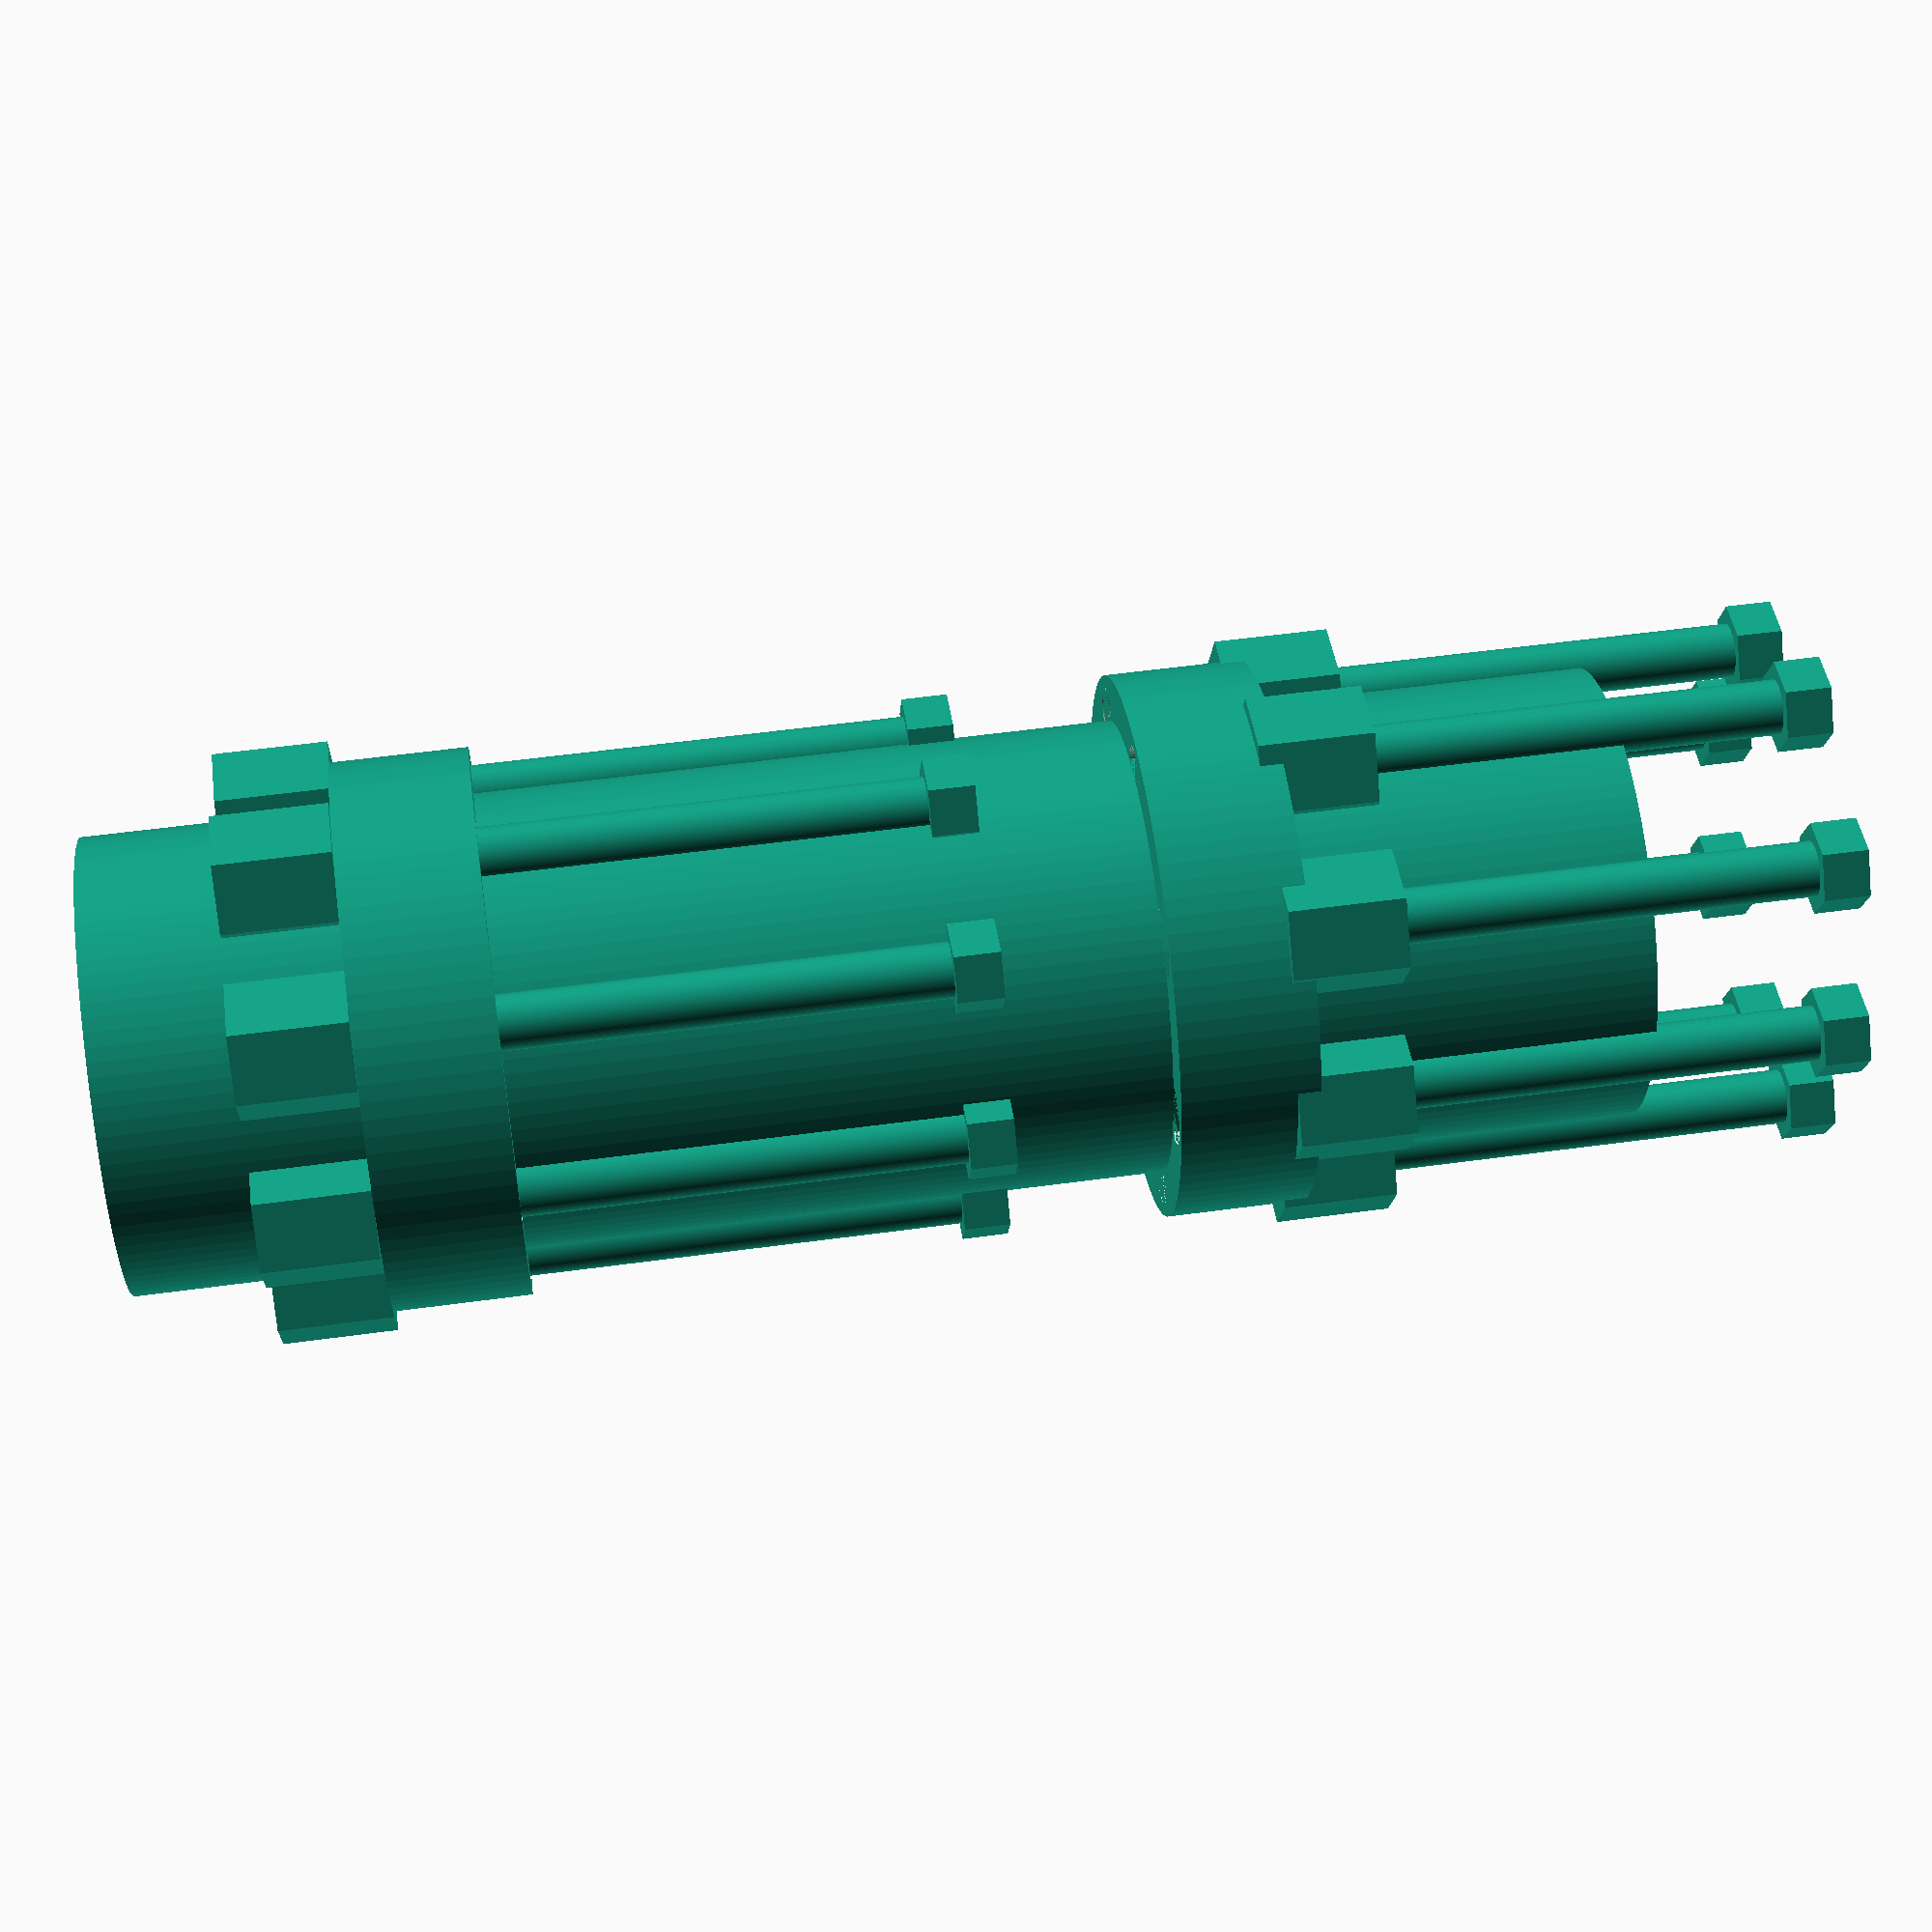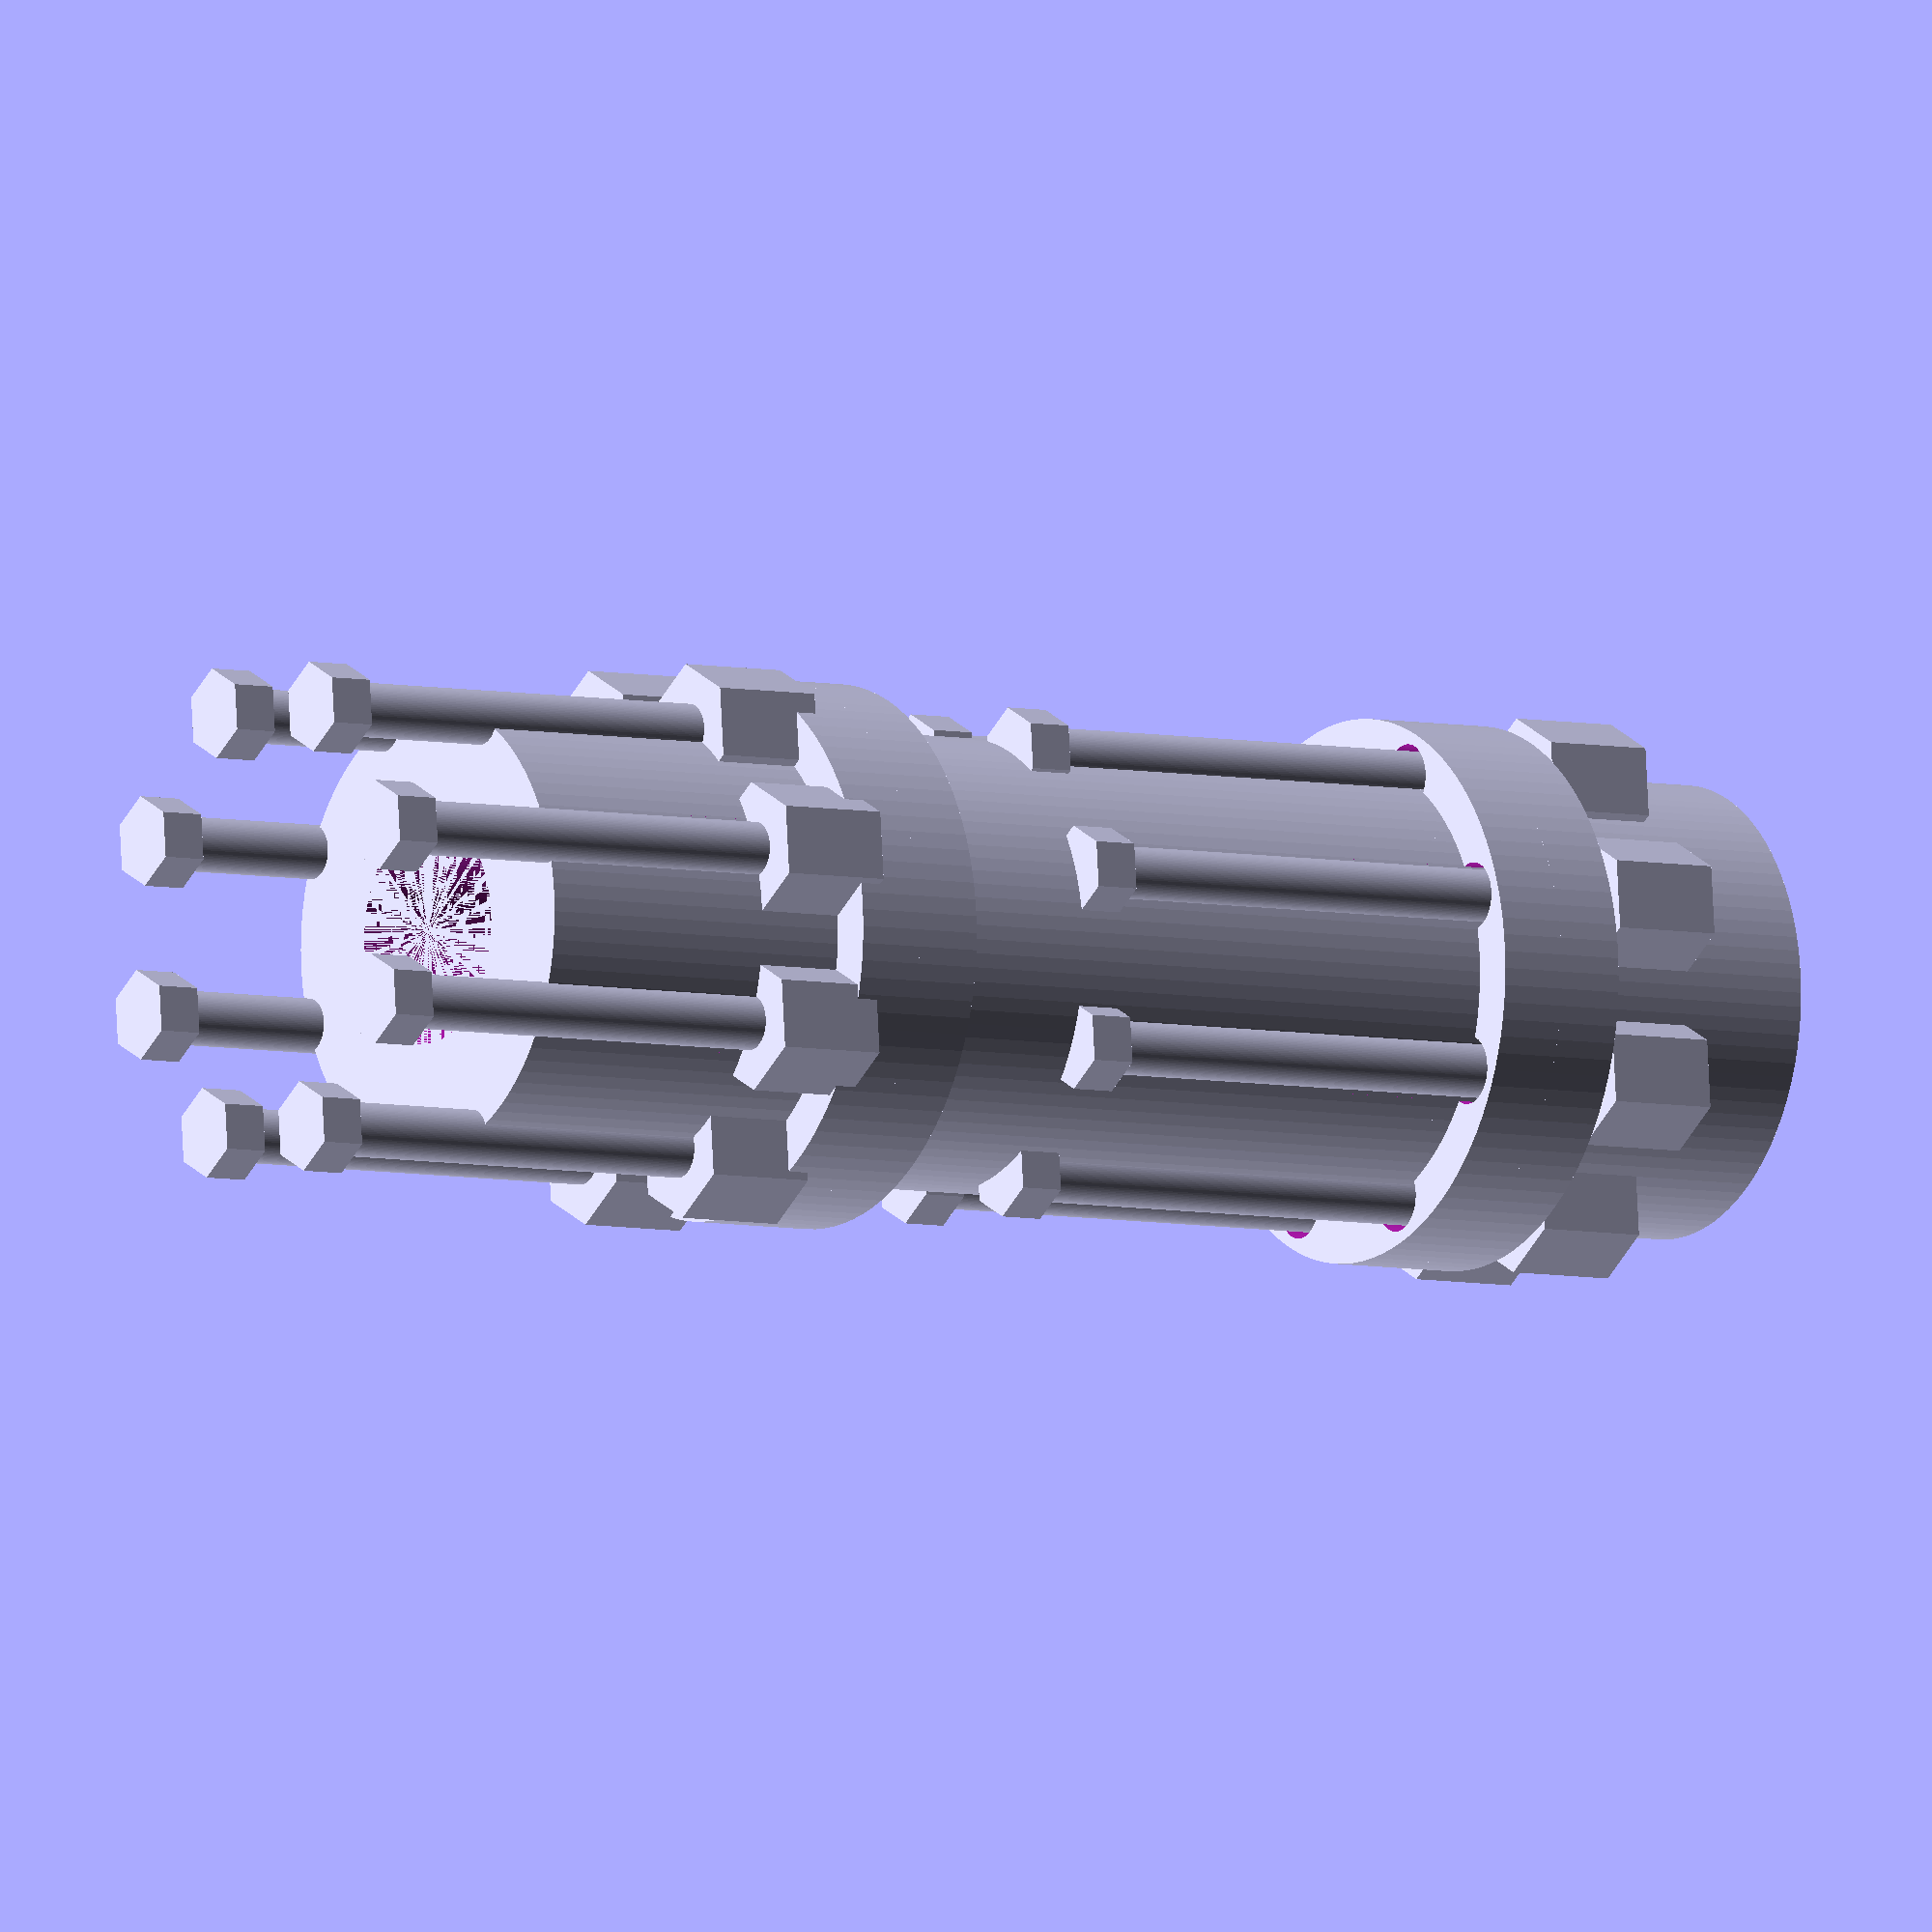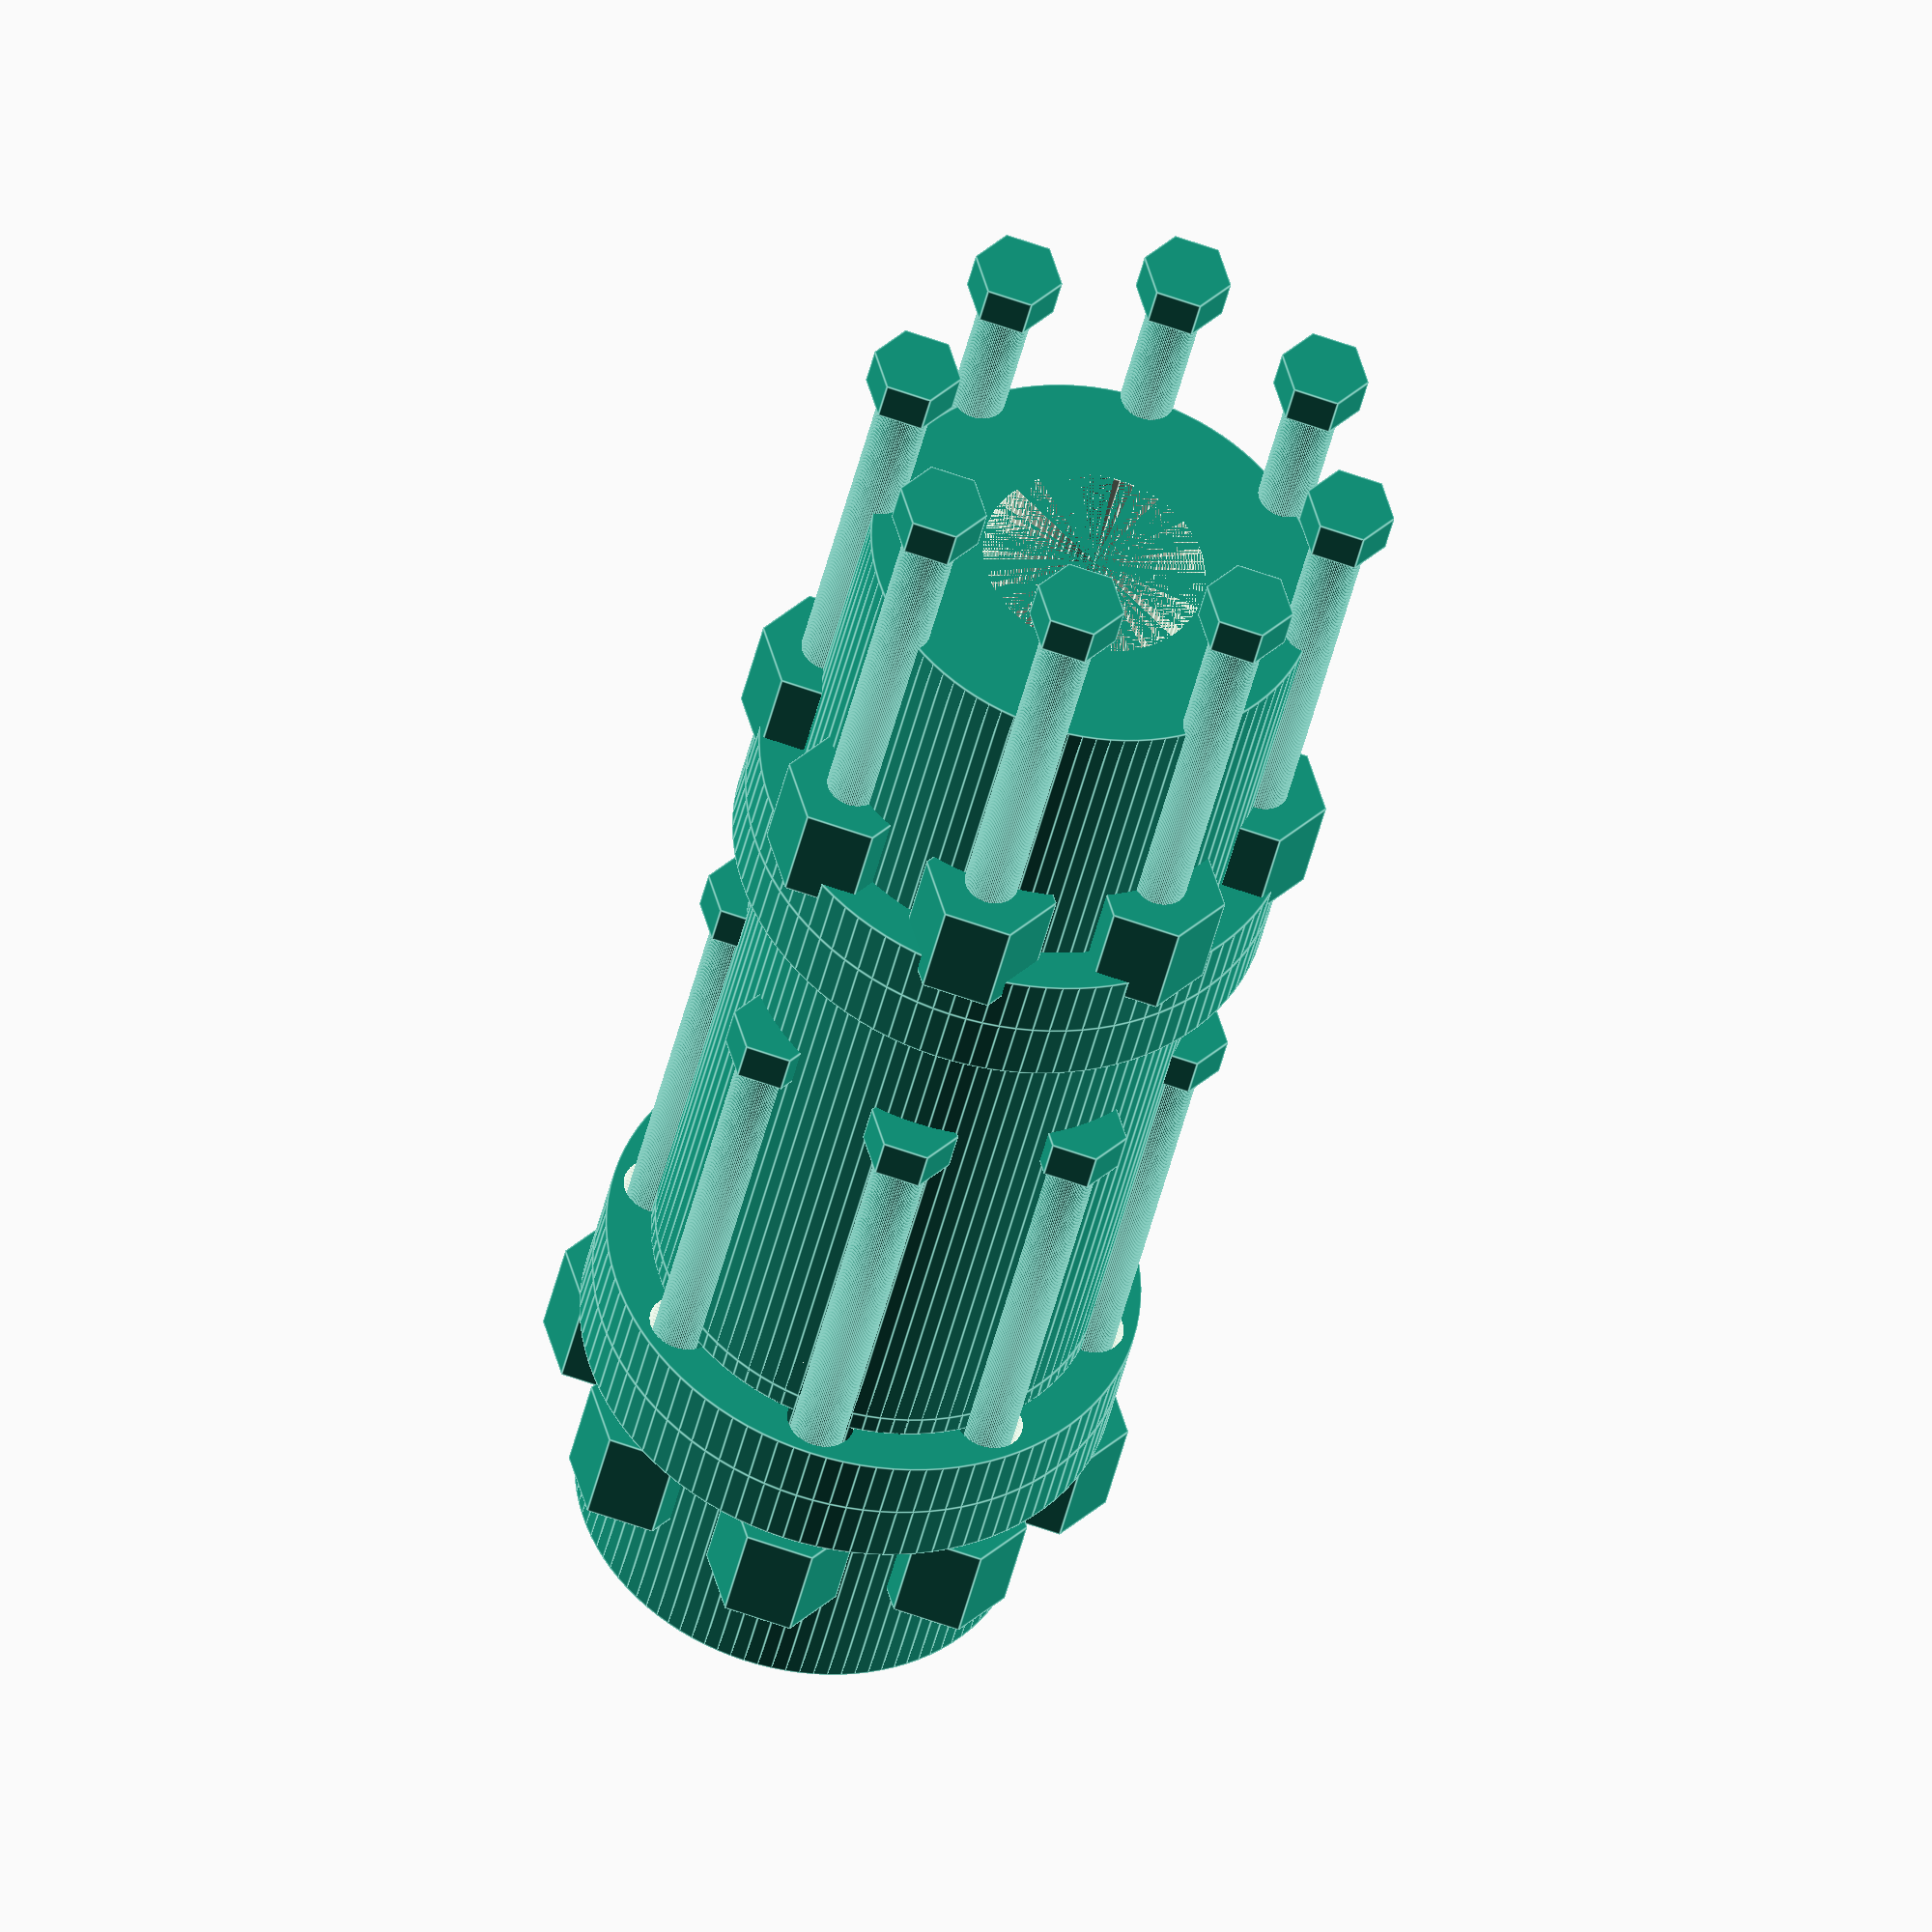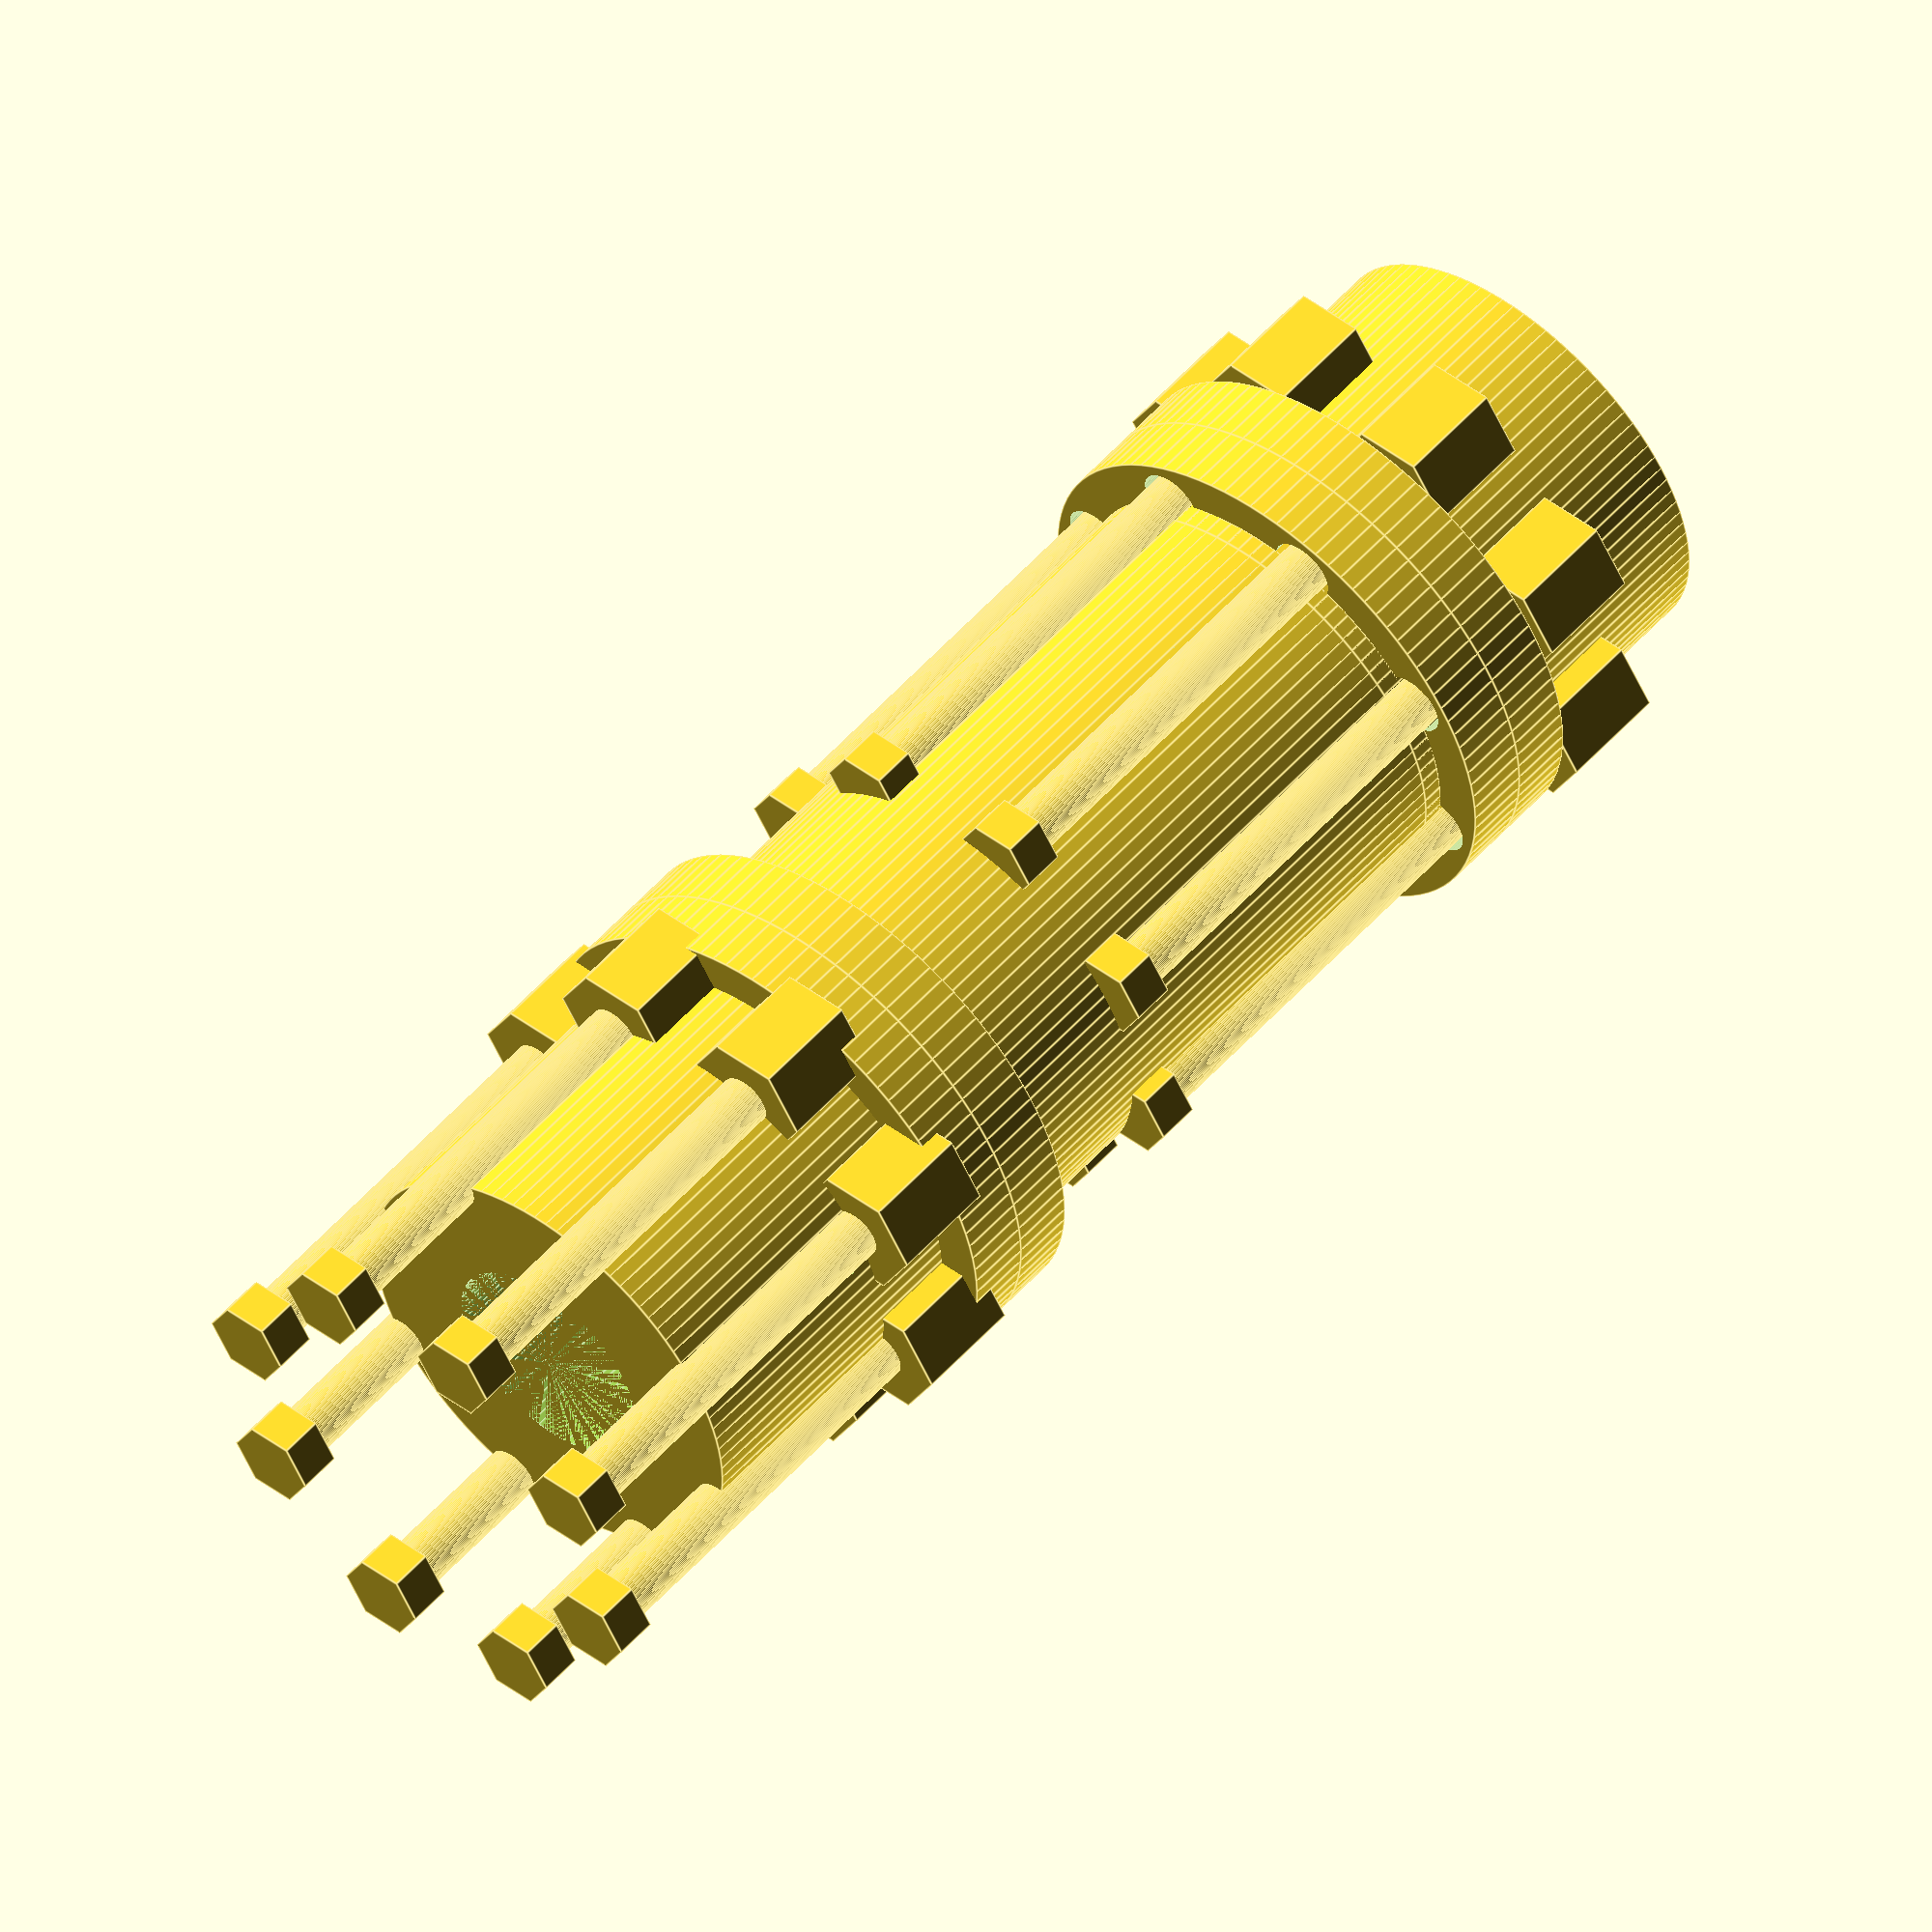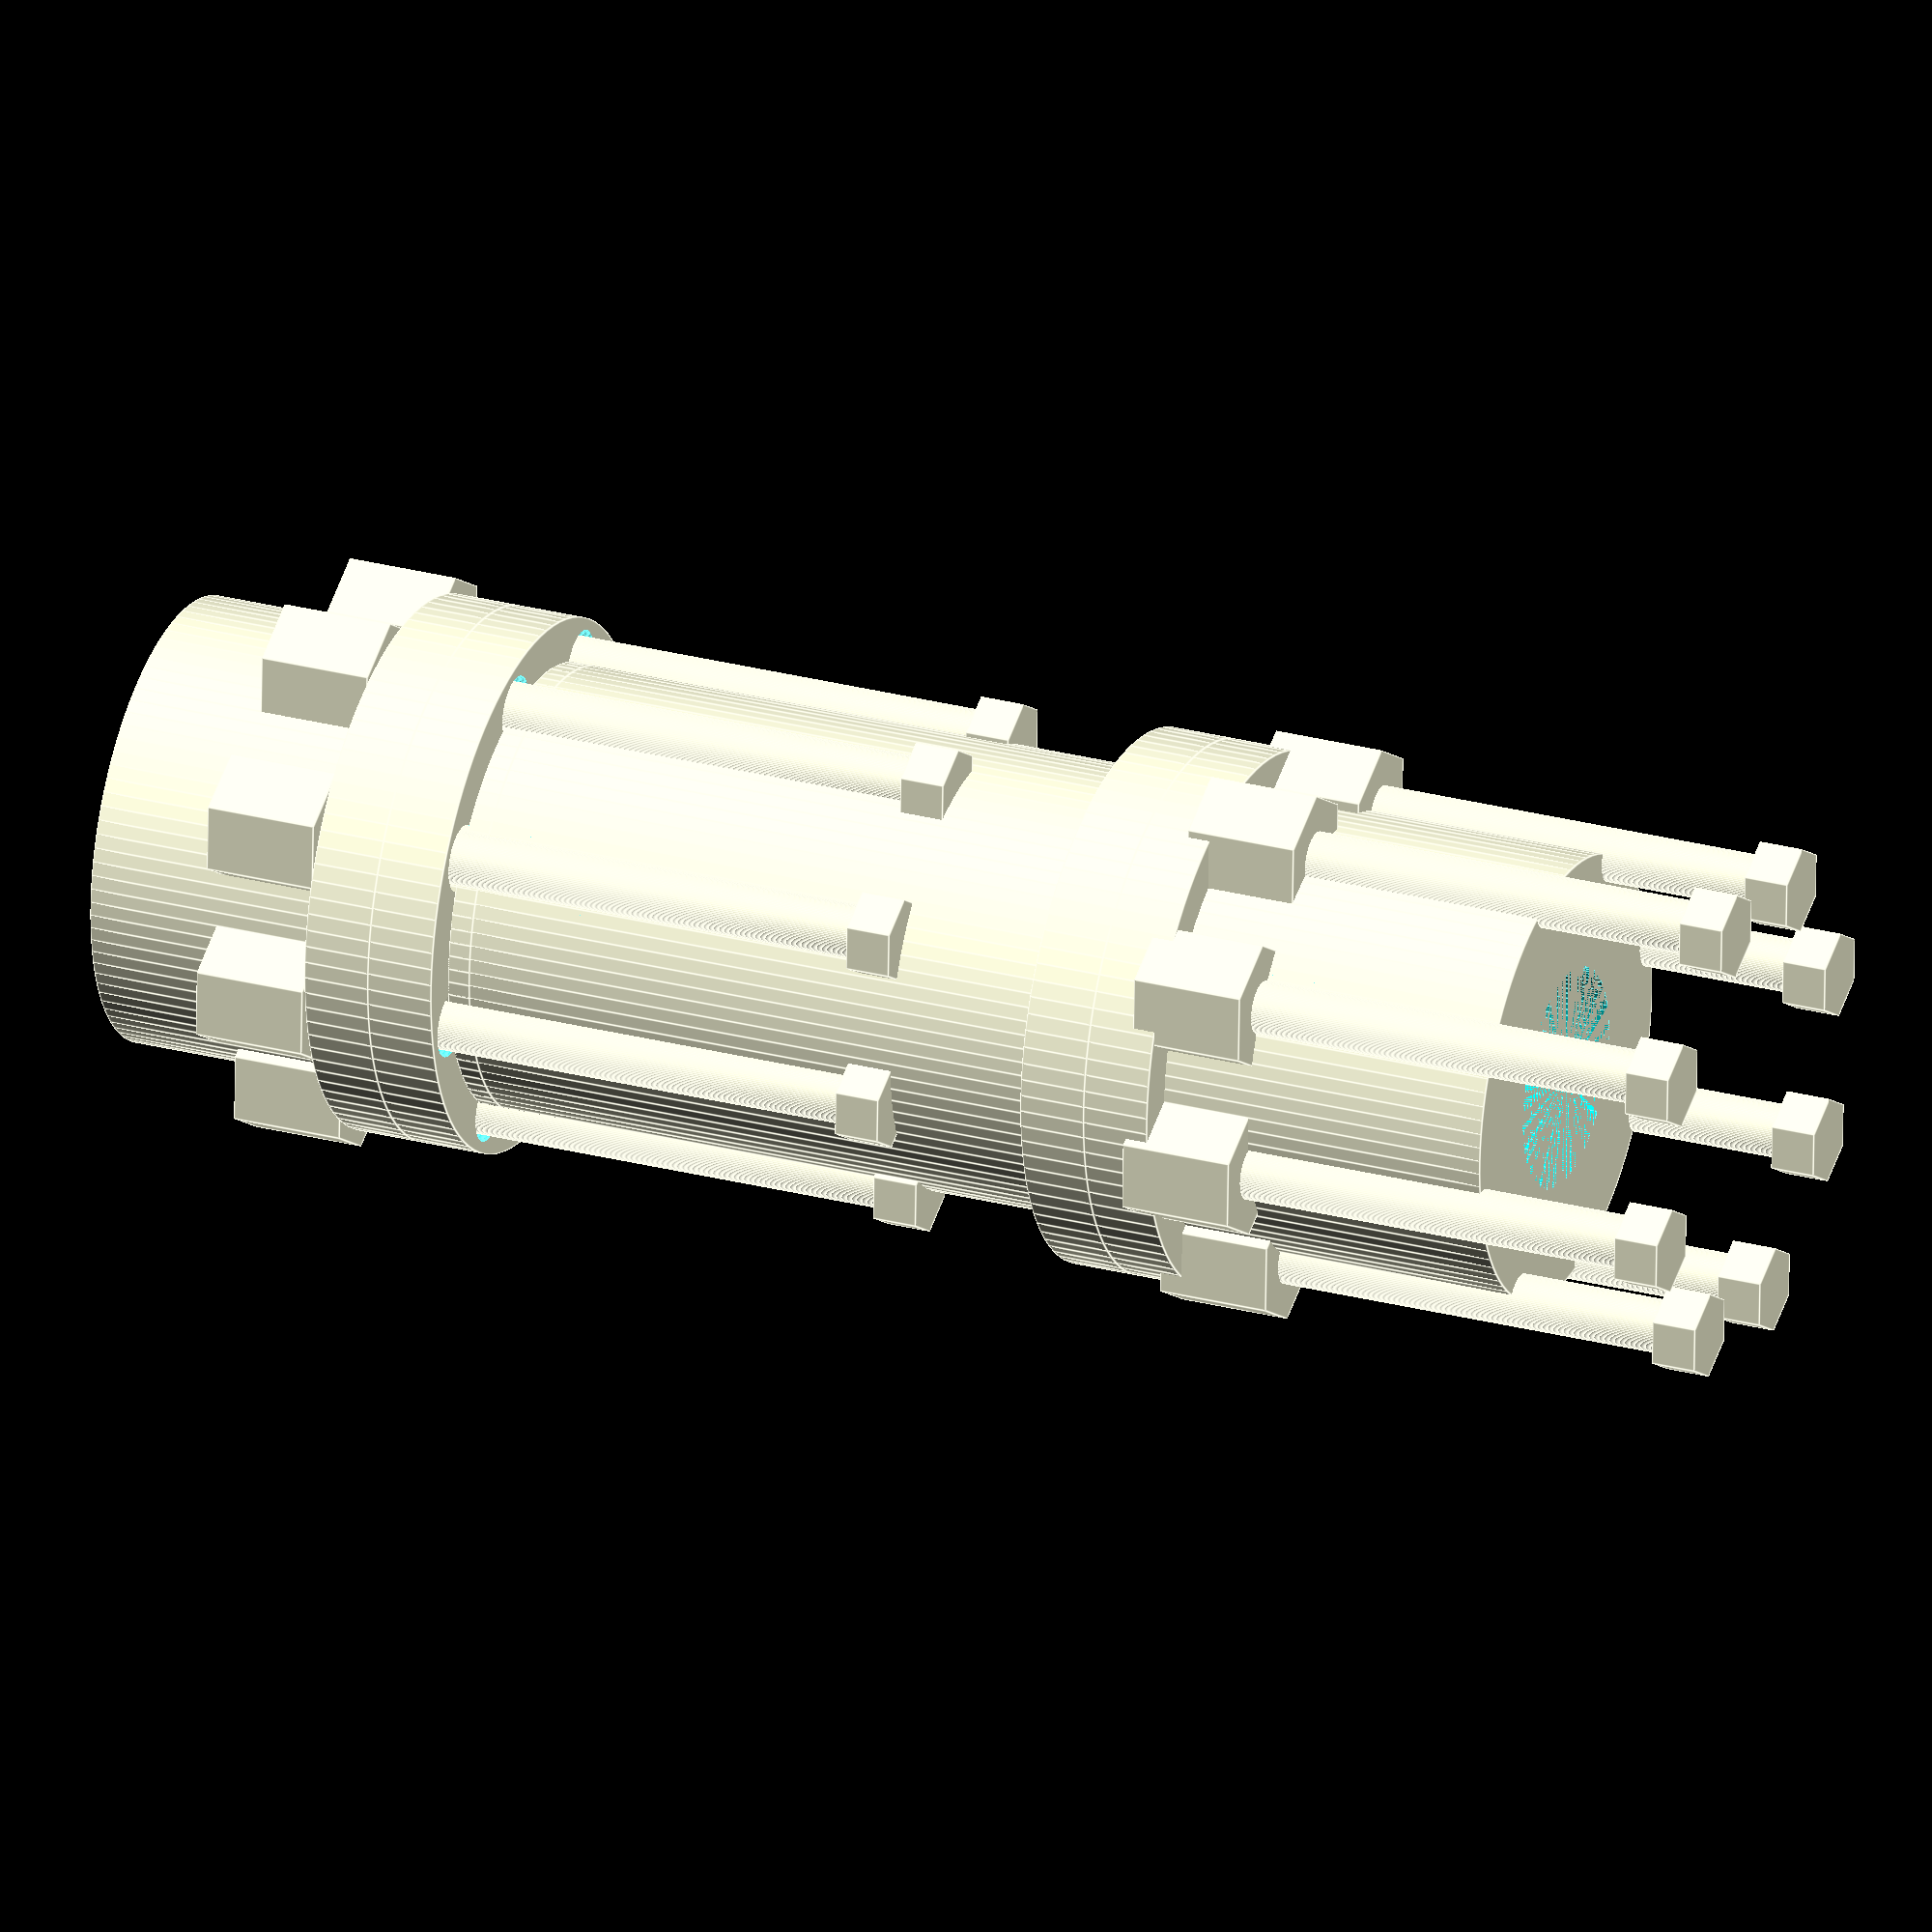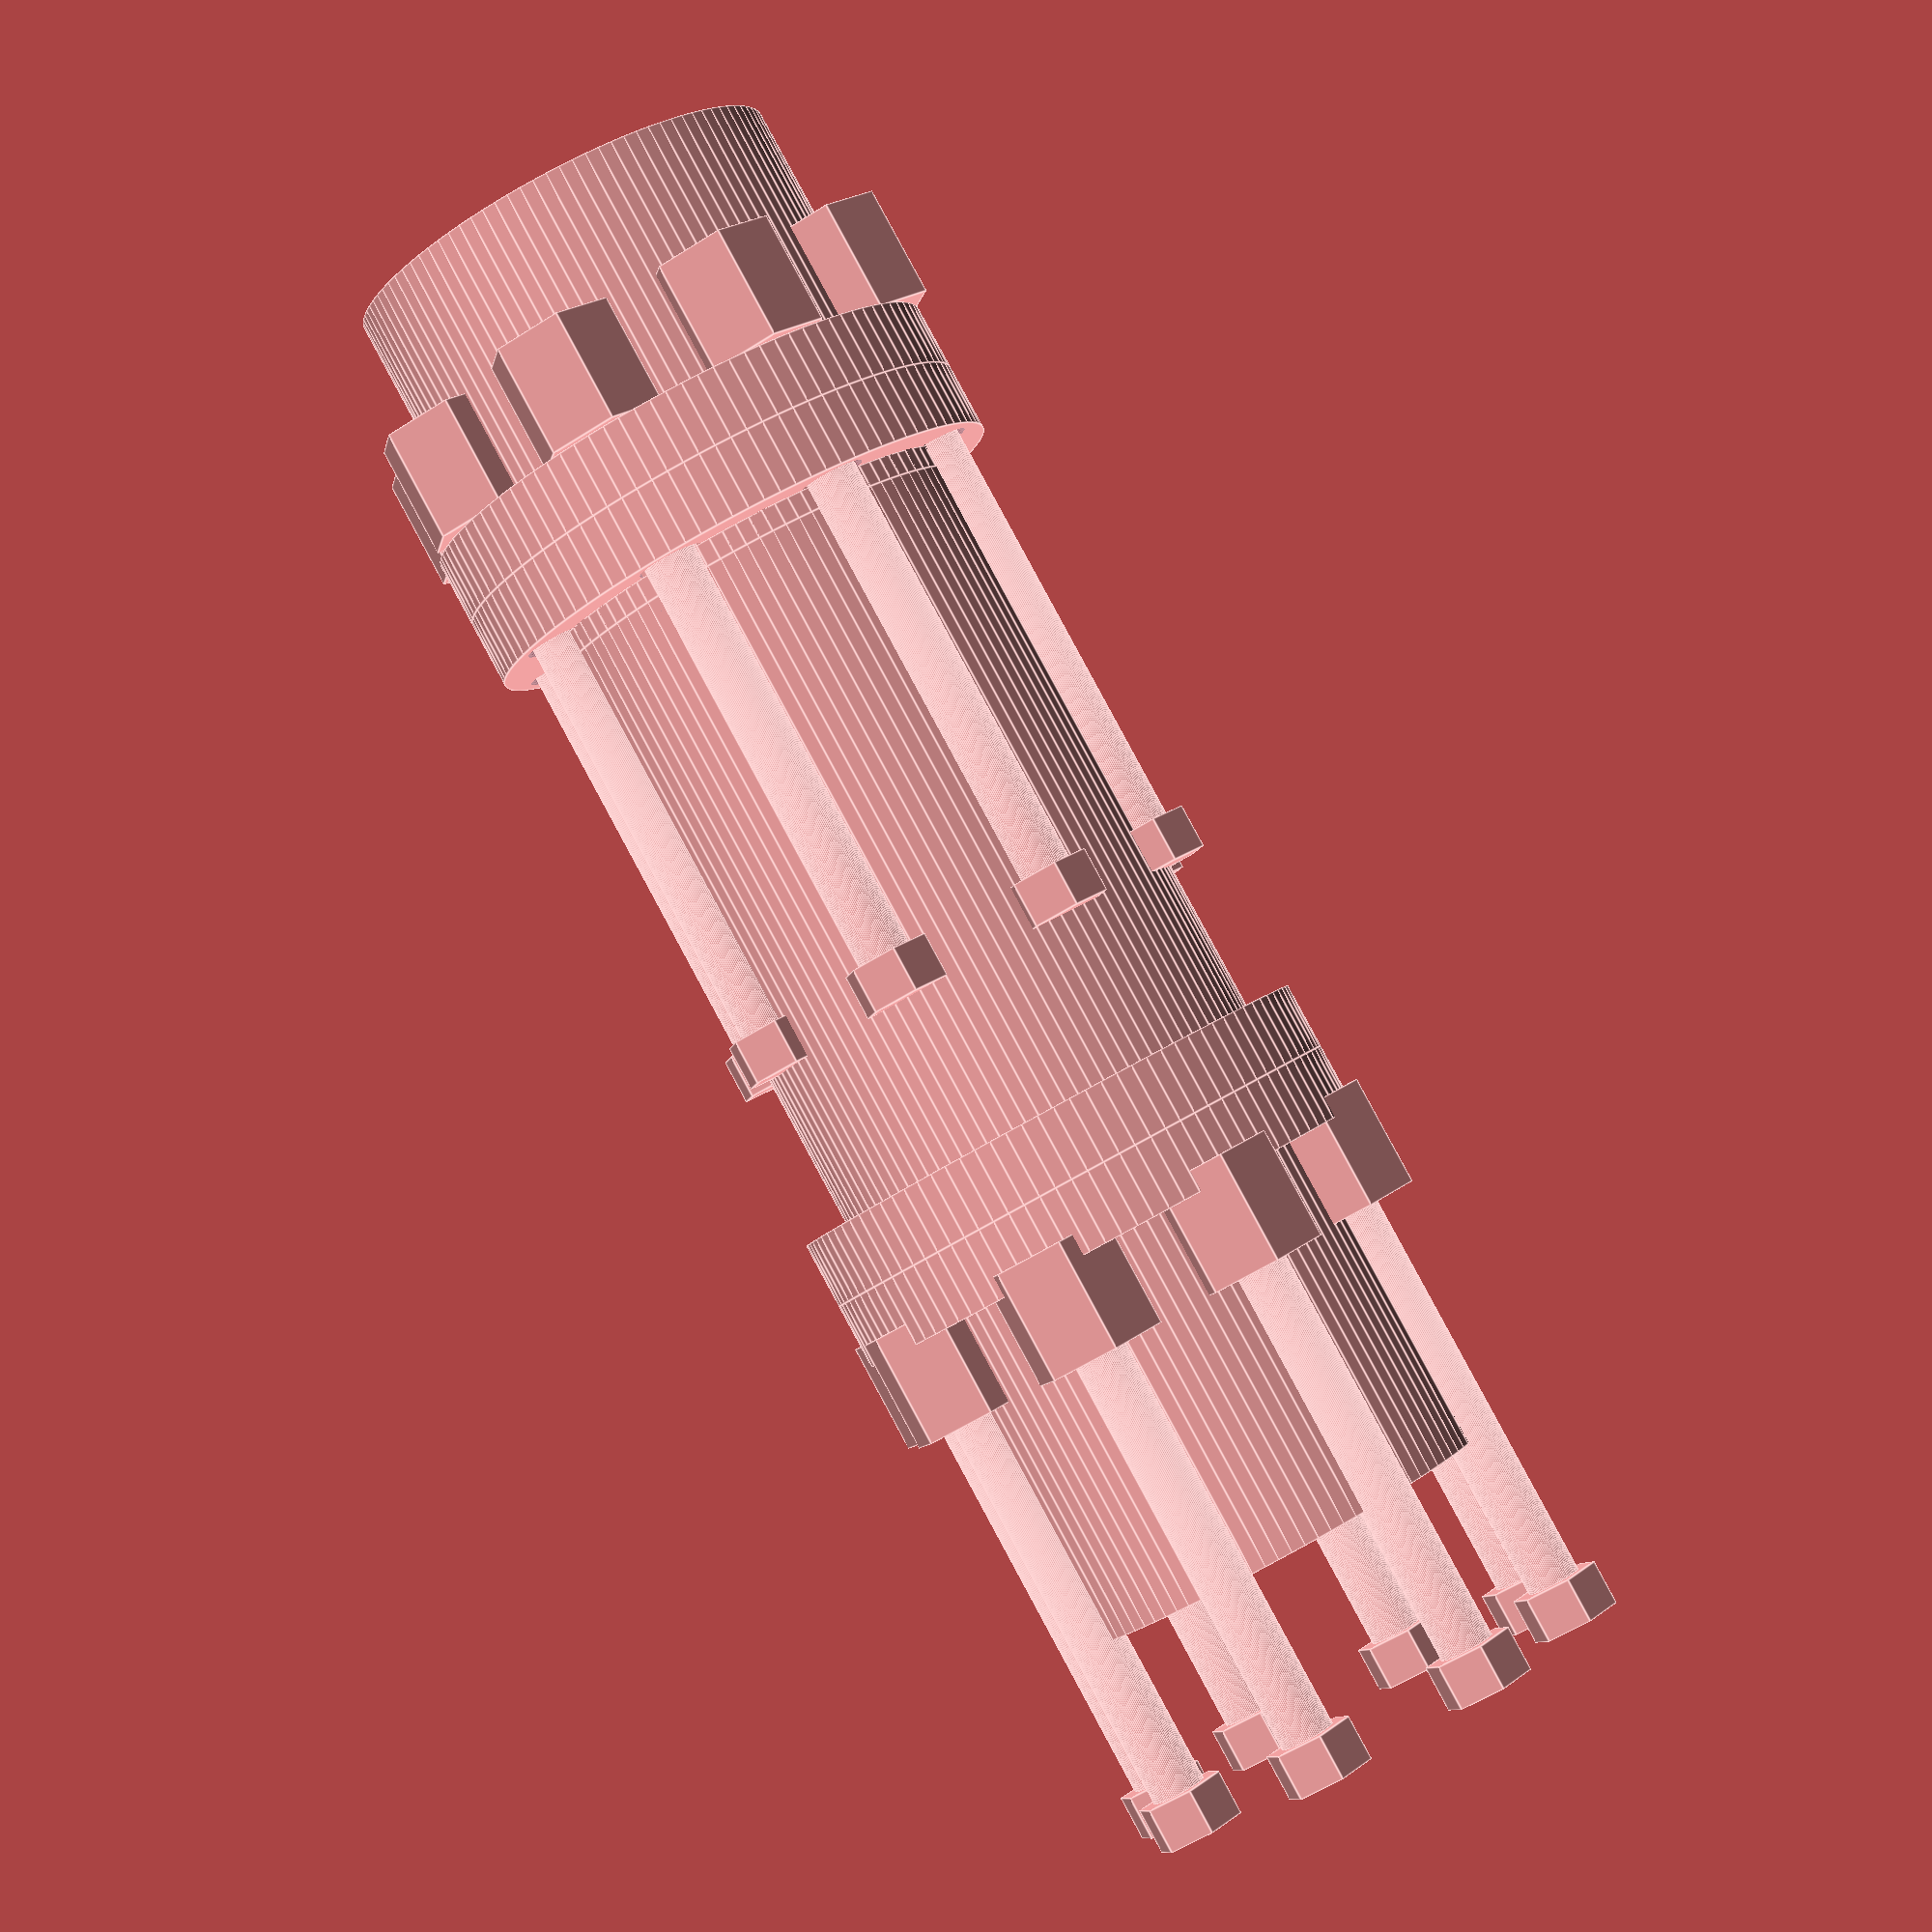
<openscad>

// Parameters for components
module central_craft() {
    cylinder(h = 30, r = 10, $fn = 100); // Outer cylinder
}

module input_craft() {
    difference() {
        cylinder(h = 18, r = 10, $fn = 100); // Outer cylinder
        translate([0, 0, -1])
            cylinder(h = 19, r = 5, $fn = 100); // Inner hollow
    }
}

module output_craft() {
    difference() {
        cylinder(h = 18, r = 10, $fn = 100); // Outer cylinder
        translate([0, 0, -1])
            cylinder(h = 19, r = 5, $fn = 100); // Inner hollow
    }
}

module spacer_ring() {
    difference() {
        cylinder(h = 1, r = 10, $fn = 100); // Outer ring
        translate([0, 0, -1])
            cylinder(h = 2, r = 8, $fn = 100); // Inner hollow
    }
}

module flange_plate() {
    difference() {
        cylinder(h = 3, r = 12, $fn = 100); // Outer plate
        translate([0, 0, -1])
            cylinder(h = 4, r = 8, $fn = 100); // Inner hollow
        for (angle = [0:45:315]) { // Increase bolt holes
            translate([10 * cos(angle), 10 * sin(angle), 0])
                cylinder(h = 10, r = 1.5, $fn = 100); // Bolt holes
        }
    }
}

module nut() {
    cylinder(h = 5, r = 3, $fn = 6); // Hexagonal nut with sharp edges
}

module bolt() {
    union() {
        cylinder(h = 25, r = 1.2, $fn = 100); // Bolt shaft with slender profile
        translate([0, 0, 25])
            cylinder(h = 2, r = 2, $fn = 6); // Bolt head
    }
}

// Assembly
module flexible_coupling() {
    // Central craft
    central_craft();

    // Input craft
    translate([0, 0, -18])
        input_craft();

    // Output craft
    translate([0, 0, 30])
        output_craft();

    // Spacer rings
    translate([0, 0, -1])
        spacer_ring();
    translate([0, 0, 29])
        spacer_ring();

    // Flange plates
    translate([0, 0, -4])
        flange_plate();
    translate([0, 0, 27])
        flange_plate();
    translate([0, 0, -7])
        flange_plate();
    translate([0, 0, 30])
        flange_plate();

    // Bolts and nuts
    for (angle = [0:45:315]) {
        translate([10 * cos(angle), 10 * sin(angle), -7])
            bolt();
        translate([10 * cos(angle), 10 * sin(angle), 30])
            bolt();
        translate([10 * cos(angle), 10 * sin(angle), -12])
            nut();
        translate([10 * cos(angle), 10 * sin(angle), 32])
            nut();
    }
}

// Render the full assembly
flexible_coupling();


</openscad>
<views>
elev=126.3 azim=188.5 roll=278.3 proj=p view=wireframe
elev=185.6 azim=204.9 roll=123.9 proj=o view=wireframe
elev=39.4 azim=193.8 roll=348.6 proj=o view=edges
elev=306.9 azim=236.8 roll=40.1 proj=o view=edges
elev=153.0 azim=212.2 roll=247.7 proj=o view=edges
elev=273.5 azim=342.2 roll=331.6 proj=p view=edges
</views>
